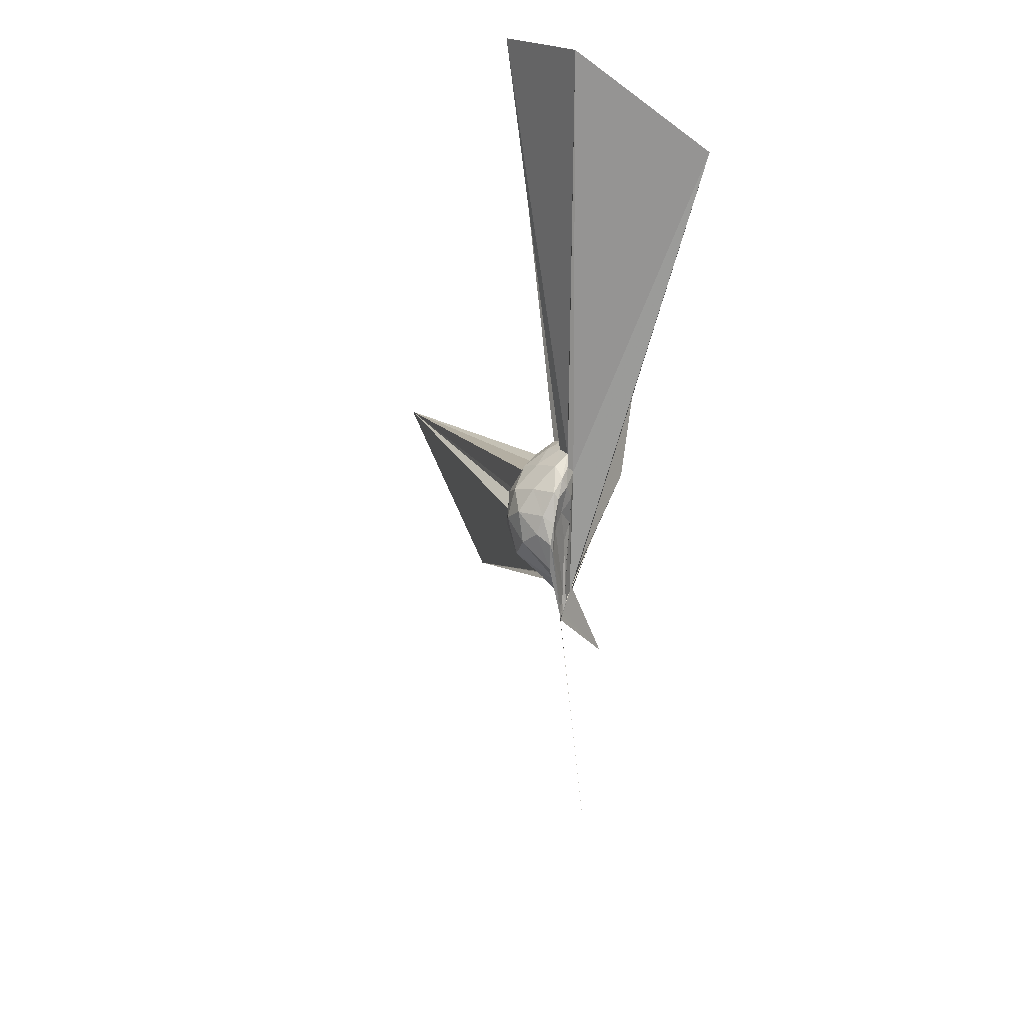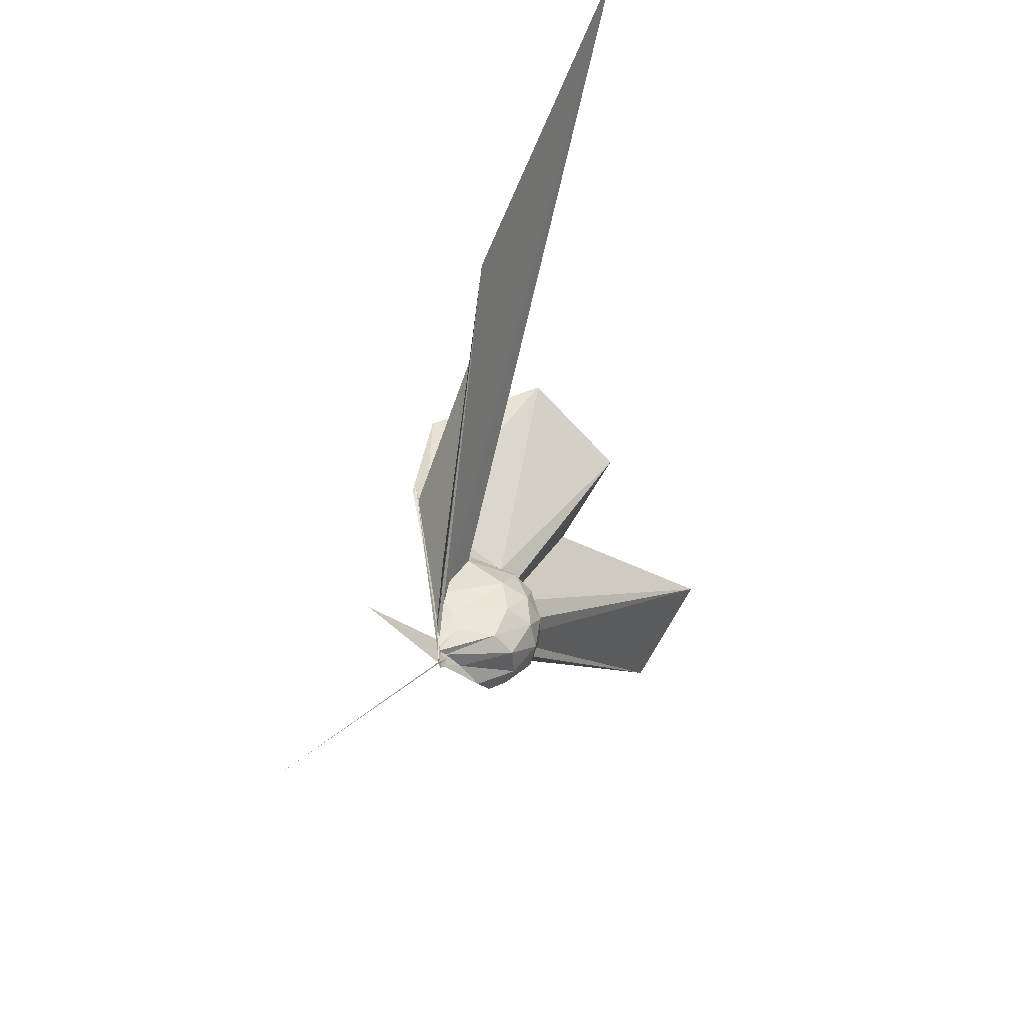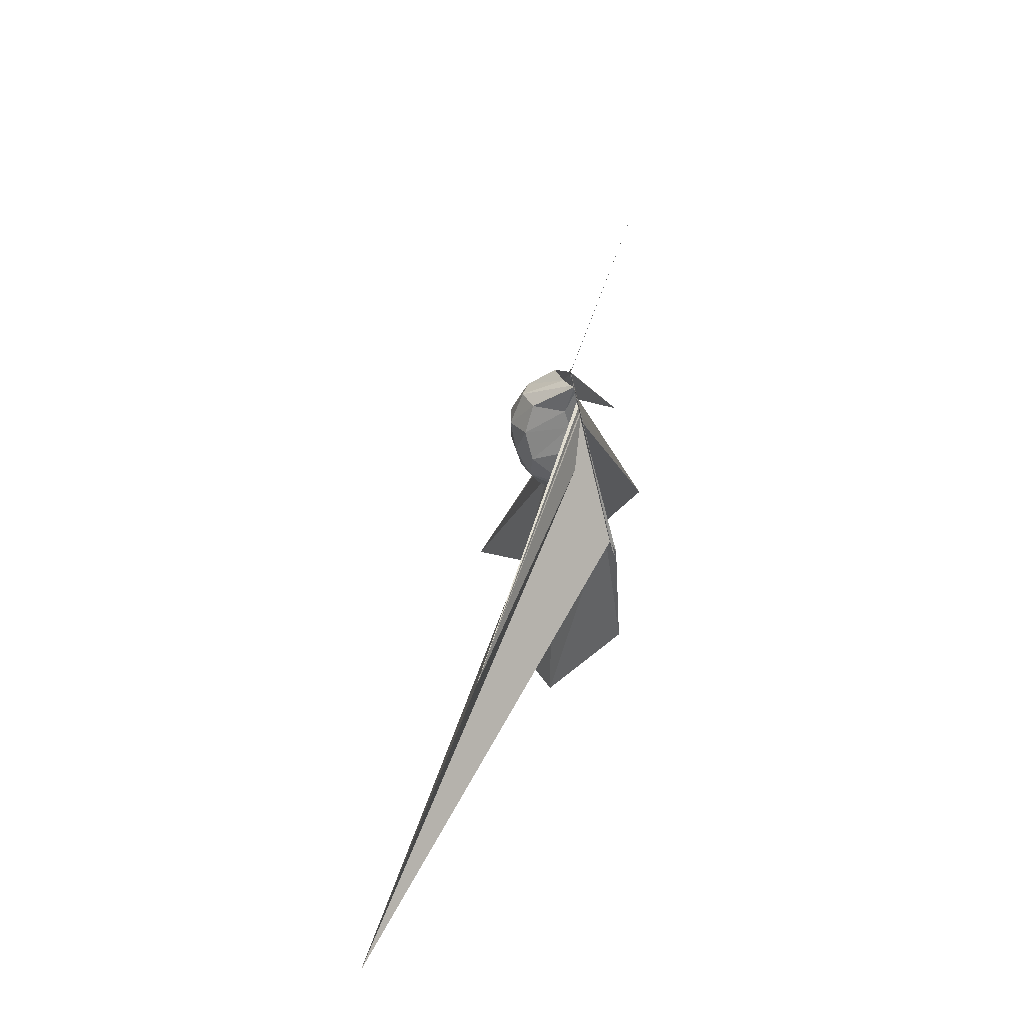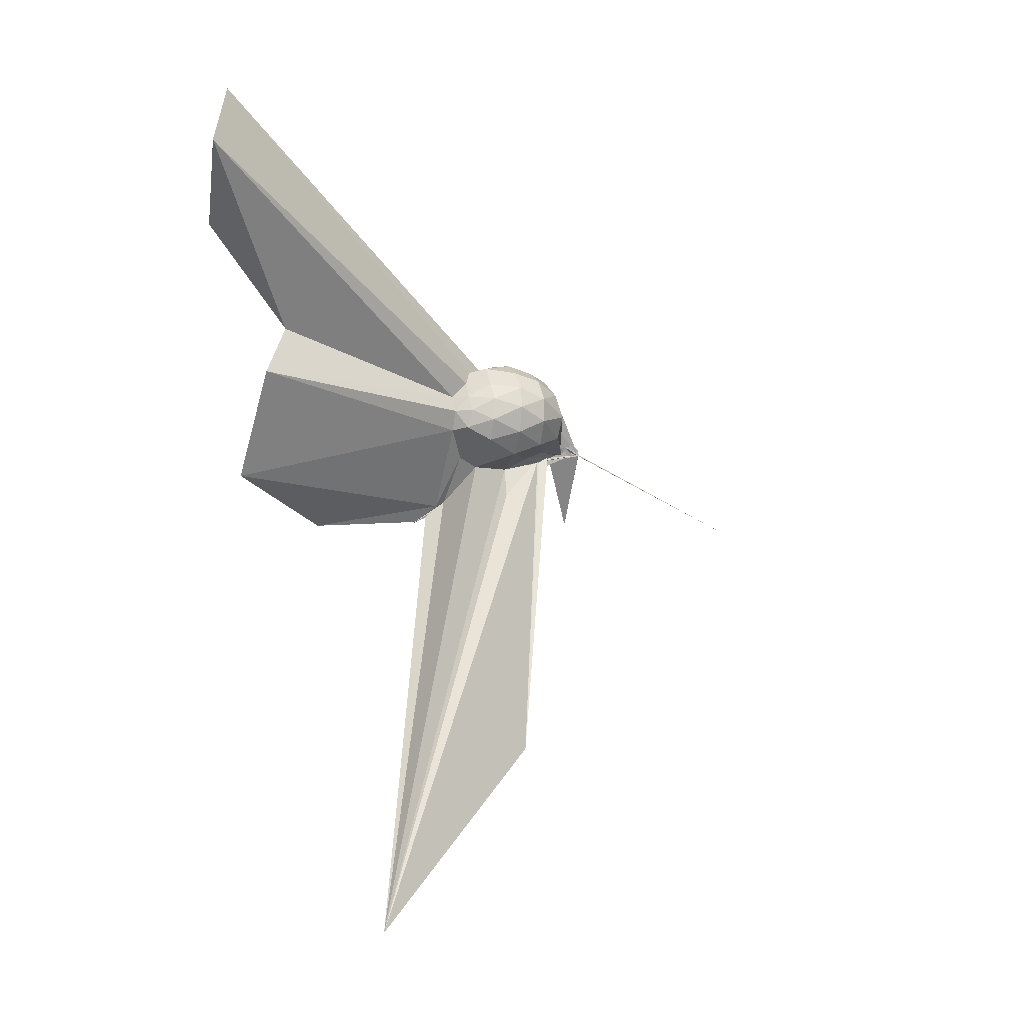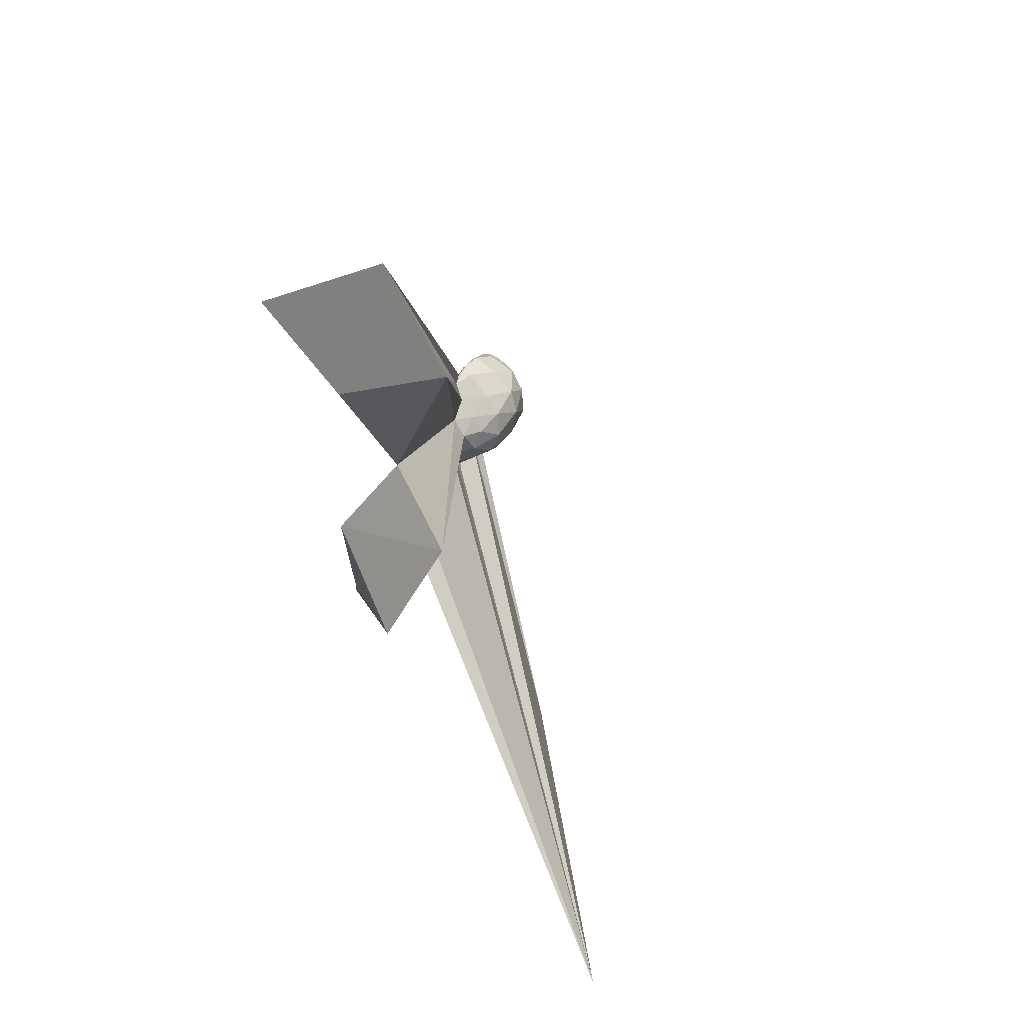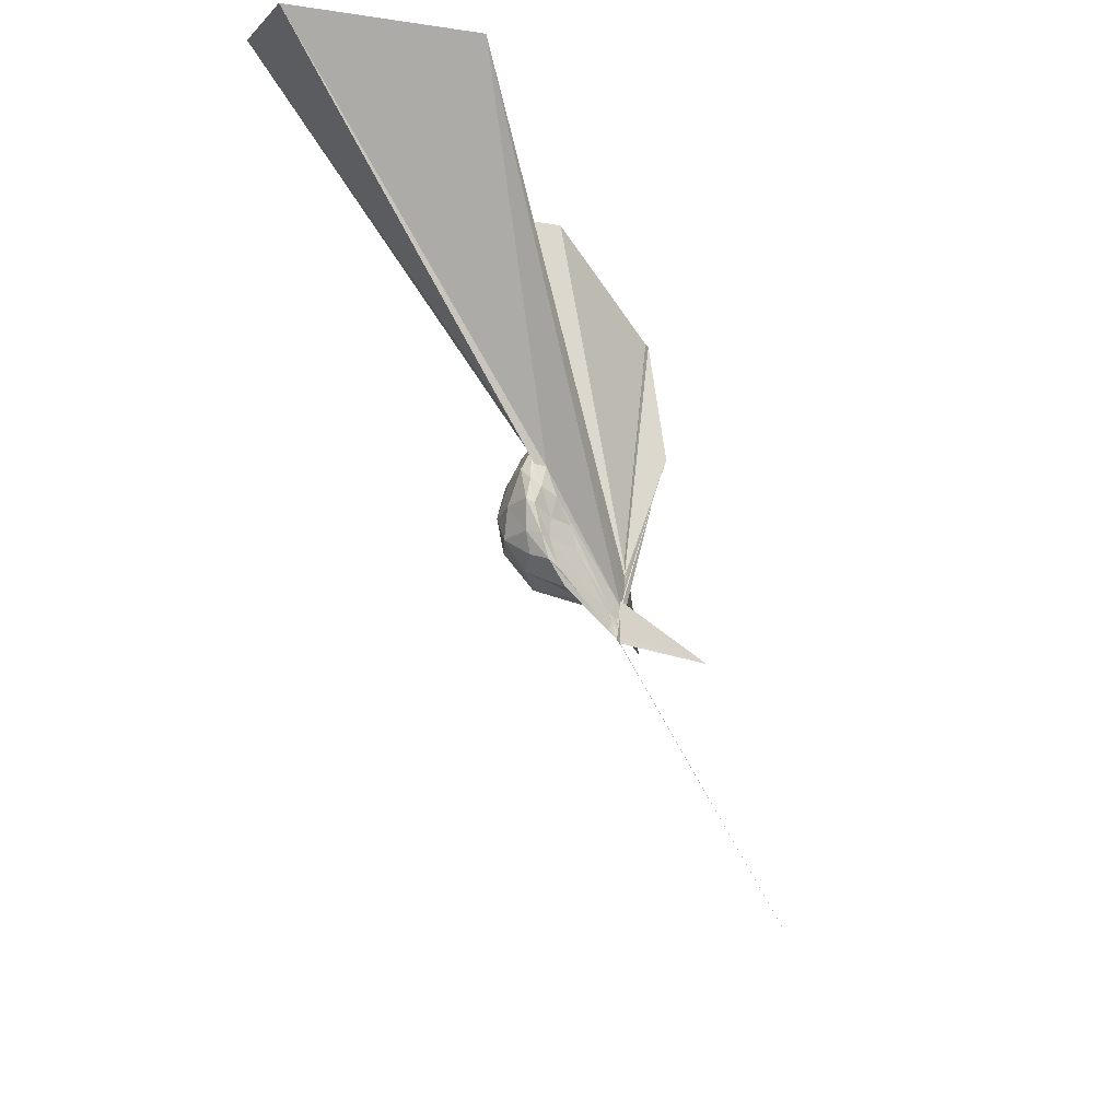
<metadata>
{"format":"obj","ext":"obj","renderer":"f3d","projection":"perspective","resolution":1024,"background":"white","views":[{"elev":73.9,"azim":-161.9,"up":"+Y"},{"elev":-60.7,"azim":14.3,"up":"+Z"},{"elev":-48.2,"azim":-167.3,"up":"+Y"},{"elev":-5.3,"azim":69.3,"up":"+Y"},{"elev":29.5,"azim":27.2,"up":"+Y"},{"elev":-21.4,"azim":-154.7,"up":"+Z"}]}
</metadata>
<code>
v -0.0303 -0.1563 -0.05559
v -0.03123 -0.125 -0.2822
v 0.1982 -0.01097 0.2009
v 0.1703 0.03797 0.2066
v 0.129 0.08814 0.1994
v 0.09857 0.1303 0.1798
v 0.08403 0.1406 0.1344
v 0.06417 0.1119 0.1344
v -0.03122 -0.1322 -0.183
v -0.0315 -0.125 -0.2249
v -0.03174 -0.1233 -0.2637
v -0.031 -0.1251 -0.2671
v -0.03087 -0.1249 -0.2608
v -0.03124 -0.1248 -0.2615
v -0.03159 -0.1248 -0.2509
v -0.04906 -0.3751 0.3159
v -0.04909 -0.3767 0.3222
v -0.03115 -0.1562 -0.1027
v -0.0476 -0.3564 0.2864
v -0.03475 -0.3081 0.2255
v 0.07934 -0.1627 0.2043
v 0.1837 -0.07037 0.2144
v 0.2246 0.02763 0.13
v 0.1826 0.0825 0.13
v 0.1211 0.1447 0.1247
v 0.08718 0.1565 0.0896
v 0.06641 0.136 0.07218
v 0.04534 0.08906 0.05494
v -0.0314 -0.1251 -0.2444
v -0.03105 -0.1219 -0.2607
v -0.031 -0.1209 -0.2812
v -0.03152 -0.1241 -0.2812
v -0.03085 -0.1247 -0.2813
v -0.03177 -0.1248 -0.271
v -0.03103 -0.1484 -0.1544
v -0.03155 -0.2813 0.1708
v -0.03449 -0.2771 0.1657
v -0.03107 -0.1495 -0.1251
v 0.8844 -1.678 0.7191
v 0.07029 -0.1922 0.1445
v 0.1986 -0.1112 0.1362
v 0.2309 -0.0451 0.1362
v 0.2261 0.06867 0.03554
v 0.1661 0.1278 0.03572
v 0.09698 0.1628 0.03476
v 0.07856 0.1513 0.02264
v 0.06098 0.09289 -0.0002271
v 0.03061 0.02044 -0.00302
v -0.03154 -0.1242 -0.2661
v -0.03177 -0.1243 -0.2813
v -0.03097 -0.1192 -0.2813
v -0.03119 -0.1227 -0.2812
v -0.0315 -0.1245 -0.2812
v -0.03158 -0.1228 -0.2812
v -0.03029 -0.1527 -0.1293
v -0.02664 -0.1546 -0.1052
v -0.03135 -0.151 -0.1514
v 0.3648 -1.154 0.07366
v -0.02044 -0.1856 0.00313
v 0.1686 -0.1525 0.03811
v 0.2272 -0.08311 0.04021
v 0.2464 0.0005118 0.04064
v 0.1887 0.1006 -0.04182
v 0.1091 0.1388 -0.04267
v 0.06831 0.1309 -0.05422
v 0.06114 0.09721 -0.05824
v 0.02979 0.01254 -0.06211
v -0.03121 -0.1246 -0.2654
v -0.03095 -0.124 -0.2813
v -0.03171 -0.1209 -0.2813
v -0.0313 -0.124 -0.2813
v -0.03091 -0.1243 -0.2813
v -0.03128 -0.1249 -0.2818
v -0.03097 -0.1245 -0.282
v -0.03099 -0.1238 -0.2662
v -0.03156 -0.1251 -0.2428
v -0.03127 -0.125 -0.1642
v -0.03117 -0.1551 -0.1234
v 0.01584 -0.1462 -0.06716
v 0.1735 -0.1174 -0.05481
v 0.2261 -0.04197 -0.04884
v 0.2225 0.03531 -0.05068
v 0.1111 0.1086 -0.09694
v 0.05991 0.1071 -0.1165
v 0.04531 0.07996 -0.1327
v -0.01186 -0.08038 -0.1988
v -0.0313 -0.1053 -0.2269
v -0.03159 -0.123 -0.2698
v -0.03158 -0.1229 -0.2813
v -0.03145 -0.1222 -0.2815
v -0.03127 -0.123 -0.2813
v -0.03167 -0.1247 -0.2816
v -0.03149 -0.1241 -0.2819
v -0.03097 -0.125 -0.2813
v -0.03139 -0.1243 -0.2813
v -0.1738 -0.3572 -0.2853
v -0.03149 -0.1248 -0.2633
v -0.03131 -0.125 -0.1981
v 0.02178 -0.1242 -0.1215
v 0.1273 -0.08594 -0.1384
v 0.1631 -0.01695 -0.1426
v 0.149 0.06049 -0.1214
v 0.1636 -0.0136 0.2509
v 0.1291 0.03796 0.2496
v 0.636 0.7162 1.205
v 0.3922 0.956 1.106
v -0.06136 0.7222 1.03
v -0.03122 -0.1525 -0.1352
v -0.03137 -0.1249 -0.227
v -0.0315 -0.1259 -0.1959
v -0.03095 -0.1248 -0.2037
v -0.03153 -0.1273 -0.1928
v -0.0545 -0.3856 0.3352
v -0.03095 -0.1563 -0.08881
v -0.06116 -0.3769 0.3214
v -0.03438 -0.322 0.2529
v 0.1416 -0.07751 0.2526
v 0.4923 0.0316 0.9931
v 0.2812 0.2093 0.8785
v 0.2469 0.5426 1.128
v -0.03129 -0.1562 -0.08646
v -0.03108 -0.1515 -0.1395
v -0.03095 -0.1507 -0.1421
v -0.03127 -0.1552 -0.1335
v -0.03081 -0.1562 -0.0857
v -0.0001243 -0.4062 0.6871
v 0.32 -0.2827 1.031
v 0.09376 -0.03418 0.9073
v -0.03124 -0.1562 -0.08438
v -0.03121 -0.1562 -0.0881
v -0.03091 -0.1562 -0.08832
v -0.000268 -0.3867 0.6875
v 0.04189 0.04362 -0.1752
v -0.0112 -0.06688 -0.2353
v -0.03105 -0.118 -0.2813
v -0.03136 -0.1246 -0.2816
v -0.03117 -0.1249 -0.2813
v -0.0314 -0.1221 -0.2813
v -0.031 -0.1247 -0.2813
v -0.03113 -0.1248 -0.2813
v -0.03163 -0.1223 -0.2825
v -0.03149 -0.1248 -0.2812
v -0.03135 -0.1231 -0.2823
v -0.03132 -0.1249 -0.2788
v -0.03125 -0.1232 -0.2171
v -0.01706 -0.09896 -0.2068
v 0.01086 -0.03922 -0.1888
v -0.03142 -0.119 -0.2791
v -0.0313 -0.1249 -0.2816
v -0.03137 -0.1251 -0.2812
v -0.03143 -0.125 -0.2823
v -0.03134 -0.1205 -0.2816
v -0.3844 -0.3623 -1.049
v -0.0312 -0.1246 -0.2813
v -0.03134 -0.1221 -0.2813
v -0.03116 -0.1032 -0.2813
v -0.03141 -0.1066 -0.2816
v -0.03114 -0.1249 -0.2835
v -0.03152 -0.125 -0.2823
v -0.03139 -0.1247 -0.2817
v -0.0315 -0.1248 -0.2835
v -0.03145 -0.125 -0.2823
f 3 23 4
f 4 23 24
f 4 24 5
f 5 24 25
f 5 25 6
f 6 25 26
f 6 26 7
f 7 26 27
f 7 27 8
f 8 27 28
f 8 28 9
f 9 28 29
f 9 29 10
f 10 29 30
f 10 30 11
f 11 30 31
f 11 31 12
f 12 31 32
f 12 32 13
f 13 32 33
f 13 33 14
f 14 33 34
f 14 34 15
f 15 34 35
f 15 35 16
f 16 35 36
f 16 36 17
f 17 36 37
f 17 37 18
f 18 37 38
f 18 38 19
f 19 38 39
f 19 39 20
f 20 39 40
f 20 40 21
f 21 40 41
f 21 41 22
f 22 41 42
f 22 42 3
f 3 42 23
f 23 43 24
f 24 43 44
f 24 44 25
f 25 44 45
f 25 45 26
f 26 45 46
f 26 46 27
f 27 46 47
f 27 47 28
f 28 47 48
f 28 48 29
f 29 48 49
f 29 49 30
f 30 49 50
f 30 50 31
f 31 50 51
f 31 51 32
f 32 51 52
f 32 52 33
f 33 52 53
f 33 53 34
f 34 53 54
f 34 54 35
f 35 54 55
f 35 55 36
f 36 55 56
f 36 56 37
f 37 56 57
f 37 57 38
f 38 57 58
f 38 58 39
f 39 58 59
f 39 59 40
f 40 59 60
f 40 60 41
f 41 60 61
f 41 61 42
f 42 61 62
f 42 62 23
f 23 62 43
f 43 63 44
f 44 63 64
f 44 64 45
f 45 64 65
f 45 65 46
f 46 65 66
f 46 66 47
f 47 66 67
f 47 67 48
f 48 67 68
f 48 68 49
f 49 68 69
f 49 69 50
f 50 69 70
f 50 70 51
f 51 70 71
f 51 71 52
f 52 71 72
f 52 72 53
f 53 72 73
f 53 73 54
f 54 73 74
f 54 74 55
f 55 74 75
f 55 75 56
f 56 75 76
f 56 76 57
f 57 76 77
f 57 77 58
f 58 77 78
f 58 78 59
f 59 78 79
f 59 79 60
f 60 79 80
f 60 80 61
f 61 80 81
f 61 81 62
f 62 81 82
f 62 82 43
f 43 82 63
f 63 83 64
f 64 83 84
f 64 84 65
f 65 84 85
f 65 85 66
f 66 85 86
f 66 86 67
f 67 86 87
f 67 87 68
f 68 87 88
f 68 88 69
f 69 88 89
f 69 89 70
f 70 89 90
f 70 90 71
f 71 90 91
f 71 91 72
f 72 91 92
f 72 92 73
f 73 92 93
f 73 93 74
f 74 93 94
f 74 94 75
f 75 94 95
f 75 95 76
f 76 95 96
f 76 96 77
f 77 96 97
f 77 97 78
f 78 97 98
f 78 98 79
f 79 98 99
f 79 99 80
f 80 99 100
f 80 100 81
f 81 100 101
f 81 101 82
f 82 101 102
f 82 102 63
f 63 102 83
f 103 104 118
f 104 119 118
f 104 105 119
f 105 120 119
f 105 106 120
f 106 107 120
f 107 121 120
f 107 108 121
f 108 122 121
f 108 109 122
f 109 110 122
f 110 123 122
f 110 111 123
f 111 124 123
f 111 112 124
f 112 113 124
f 113 125 124
f 113 114 125
f 114 126 125
f 114 115 126
f 115 116 126
f 116 127 126
f 116 117 127
f 117 118 127
f 117 103 118
f 118 119 128
f 119 129 128
f 119 120 129
f 120 121 129
f 121 130 129
f 121 122 130
f 122 123 130
f 123 131 130
f 123 124 131
f 124 125 131
f 125 132 131
f 125 126 132
f 126 127 132
f 127 128 132
f 127 118 128
f 133 148 134
f 134 148 149
f 134 149 135
f 135 149 150
f 135 150 136
f 136 150 137
f 137 150 151
f 137 151 138
f 138 151 152
f 138 152 139
f 139 152 140
f 140 152 153
f 140 153 141
f 141 153 154
f 141 154 142
f 142 154 143
f 143 154 155
f 143 155 144
f 144 155 156
f 144 156 145
f 145 156 146
f 146 156 157
f 146 157 147
f 147 157 148
f 147 148 133
f 148 158 149
f 149 158 159
f 149 159 150
f 150 159 151
f 151 159 160
f 151 160 152
f 152 160 153
f 153 160 161
f 153 161 154
f 154 161 155
f 155 161 162
f 155 162 156
f 156 162 157
f 157 162 158
f 157 158 148
f 3 4 103
f 103 4 104
f 4 5 104
f 104 5 105
f 5 6 105
f 105 6 106
f 6 7 106
f 7 8 106
f 106 8 107
f 8 9 107
f 107 9 108
f 9 10 108
f 108 10 109
f 10 11 109
f 11 12 109
f 109 12 110
f 12 13 110
f 110 13 111
f 13 14 111
f 111 14 112
f 14 15 112
f 15 16 112
f 112 16 113
f 16 17 113
f 113 17 114
f 17 18 114
f 114 18 115
f 18 19 115
f 19 20 115
f 115 20 116
f 20 21 116
f 116 21 117
f 21 22 117
f 117 22 103
f 22 3 103
f 83 133 84
f 84 133 134
f 84 134 85
f 85 134 135
f 85 135 86
f 86 135 136
f 86 136 87
f 87 136 88
f 88 136 137
f 88 137 89
f 89 137 138
f 89 138 90
f 90 138 139
f 90 139 91
f 91 139 92
f 92 139 140
f 92 140 93
f 93 140 141
f 93 141 94
f 94 141 142
f 94 142 95
f 95 142 96
f 96 142 143
f 96 143 97
f 97 143 144
f 97 144 98
f 98 144 145
f 98 145 99
f 99 145 100
f 100 145 146
f 100 146 101
f 101 146 147
f 101 147 102
f 102 147 133
f 102 133 83
f 128 129 1
f 129 130 1
f 130 131 1
f 131 132 1
f 132 128 1
f 159 158 2
f 160 159 2
f 161 160 2
f 162 161 2
f 158 162 2

</code>
